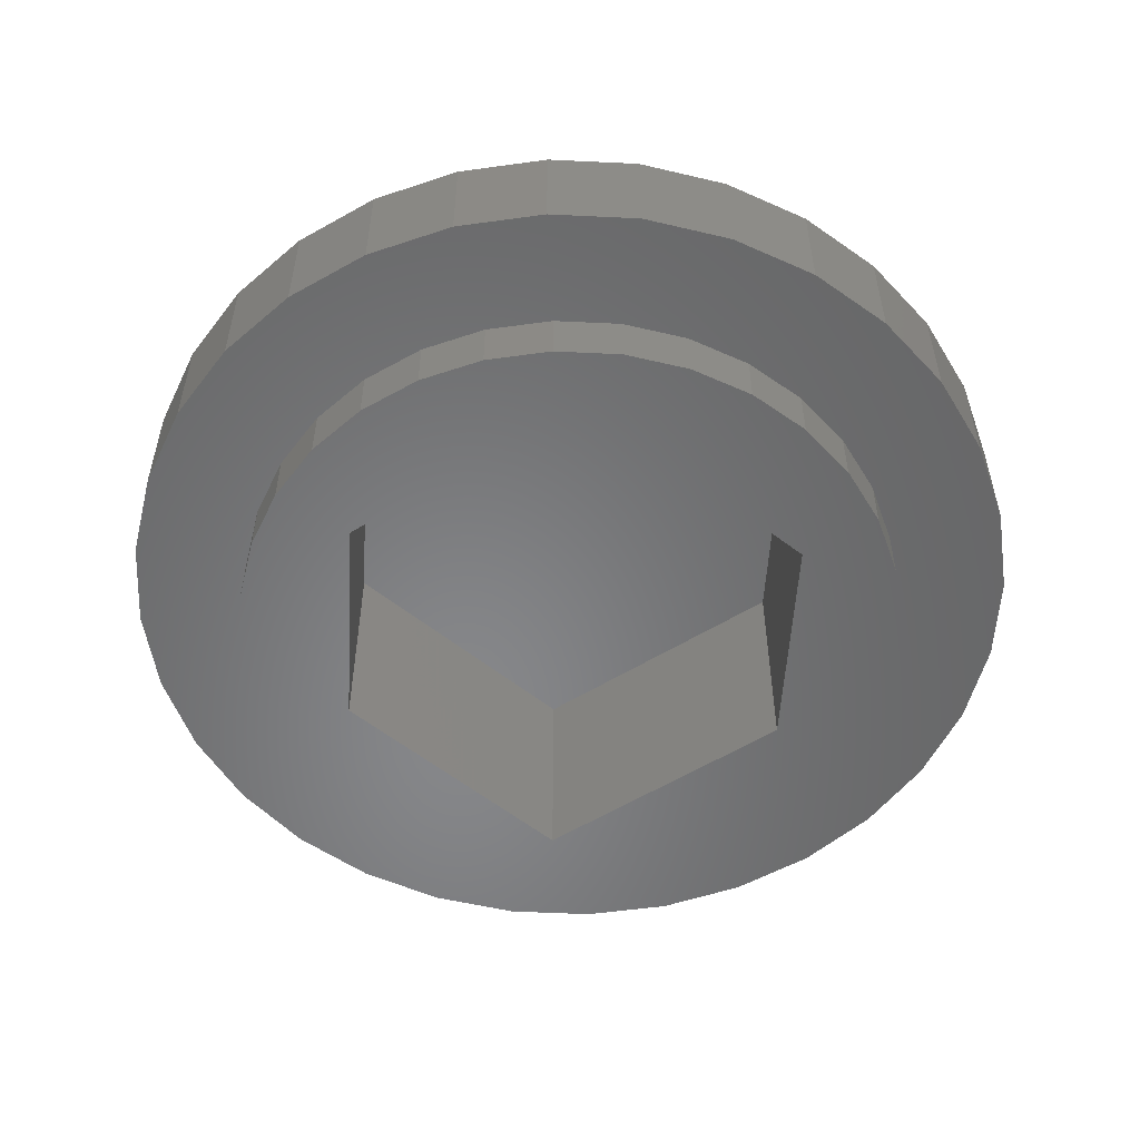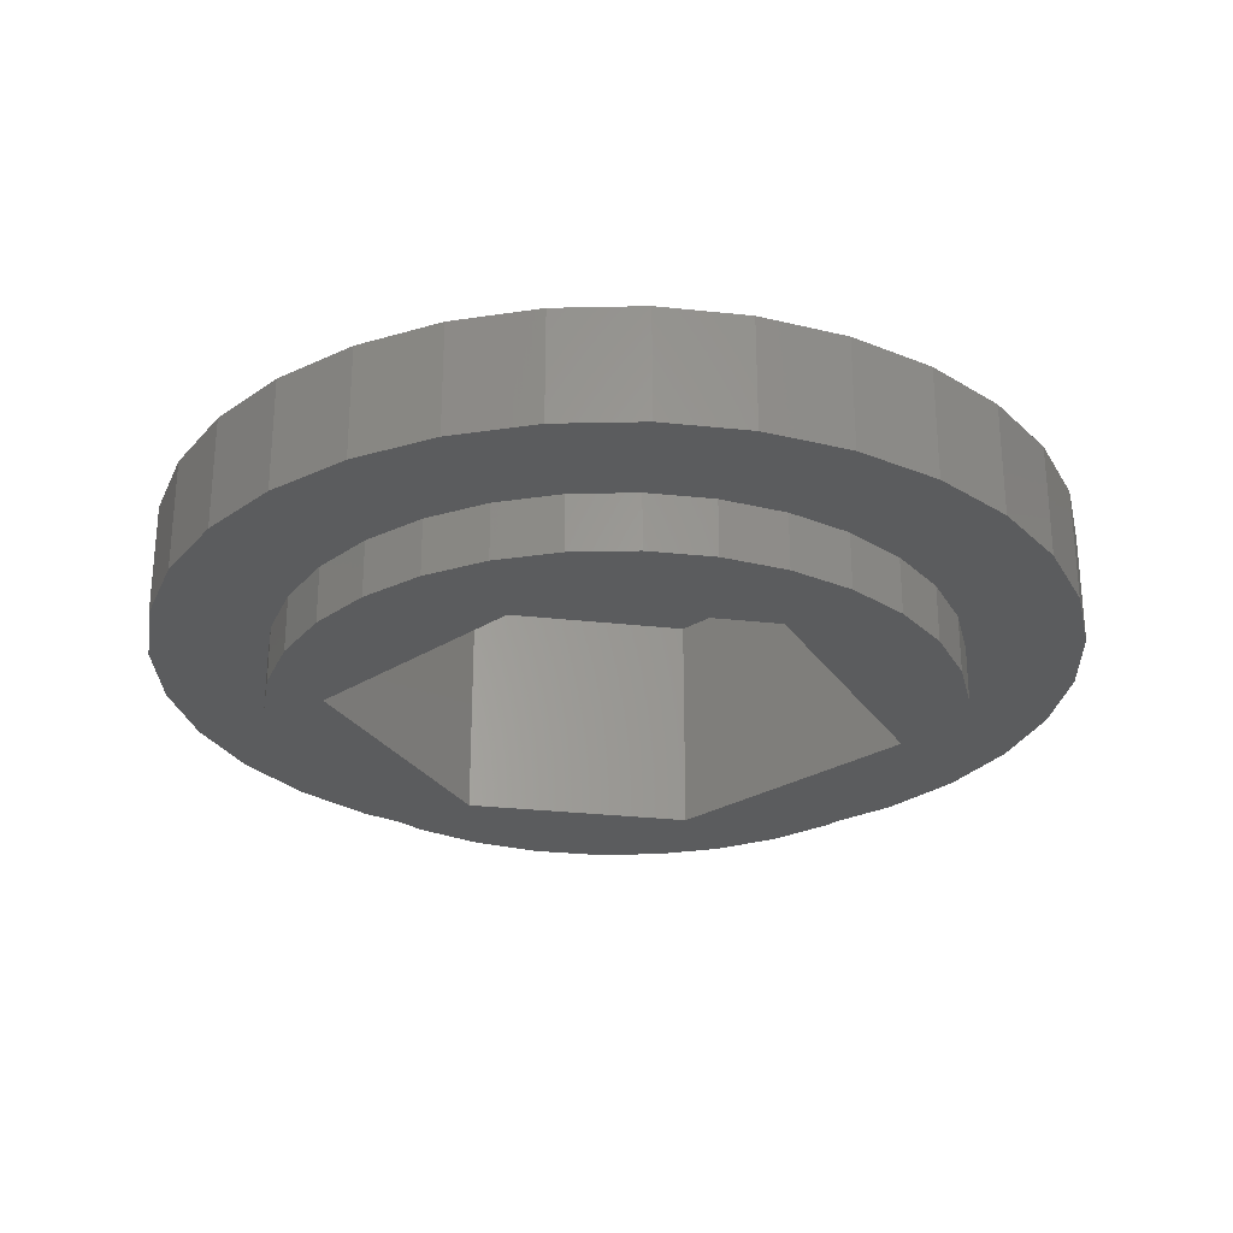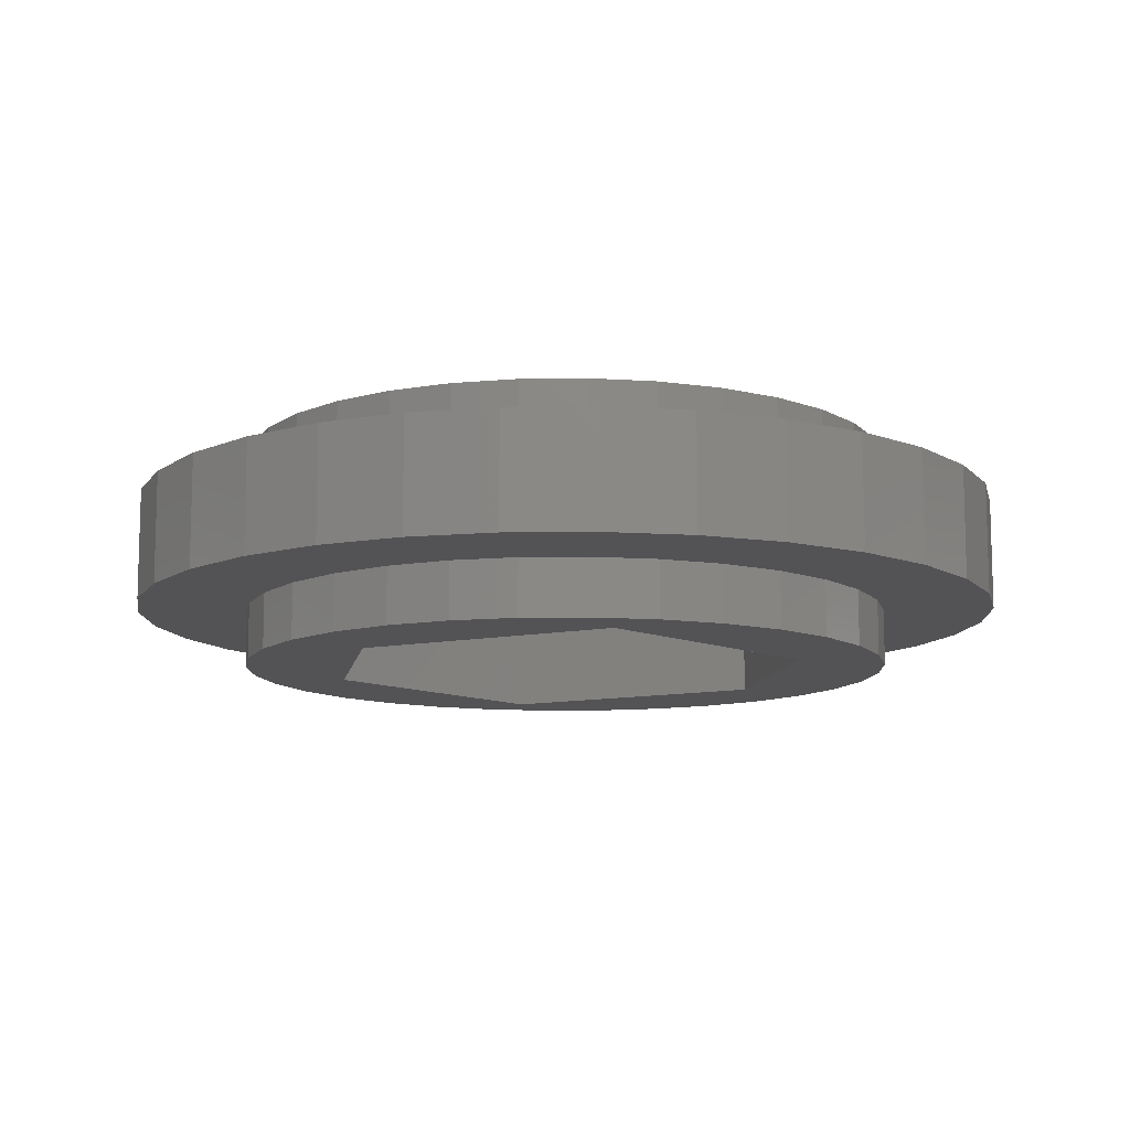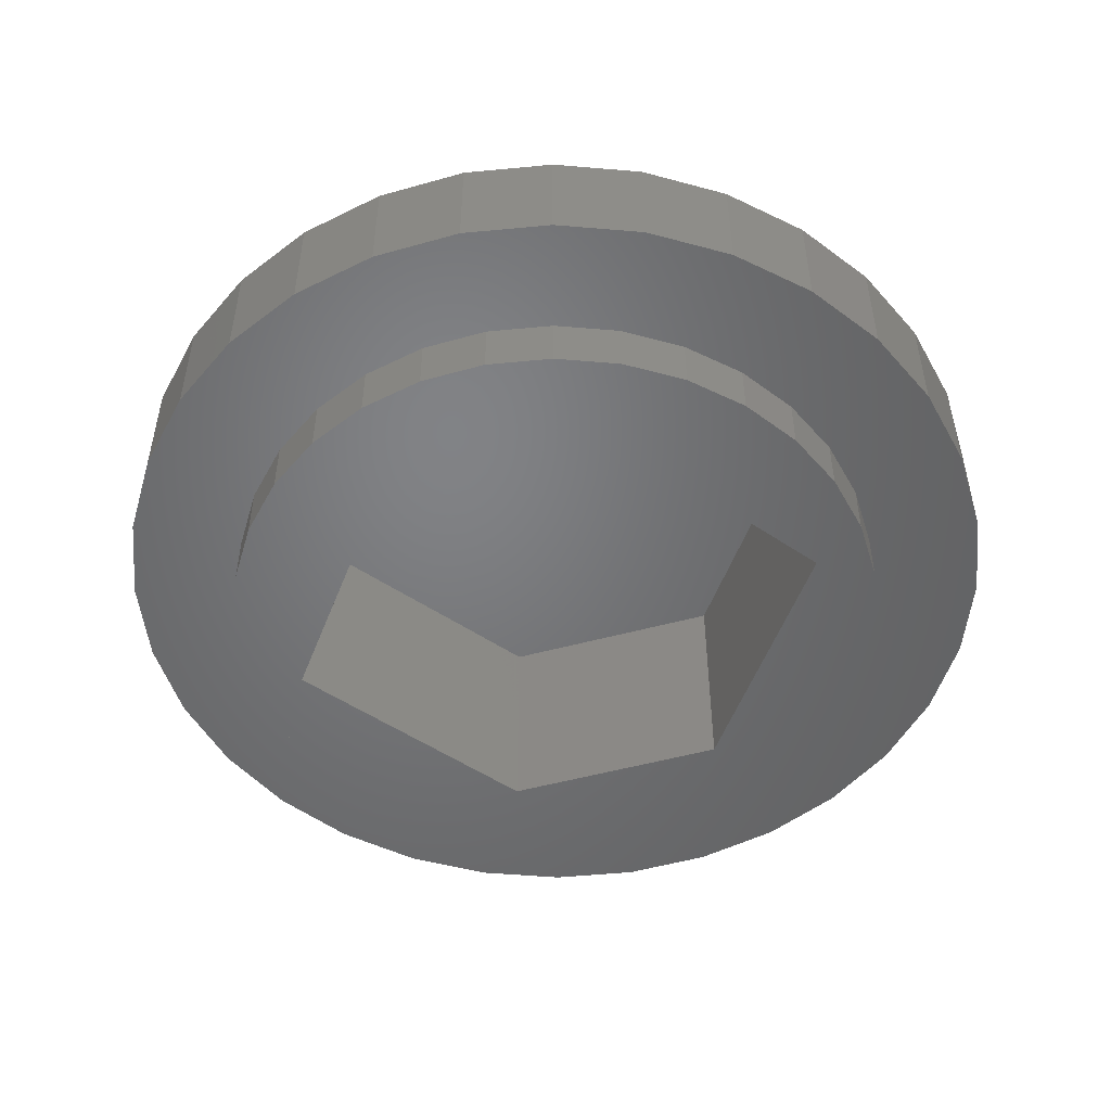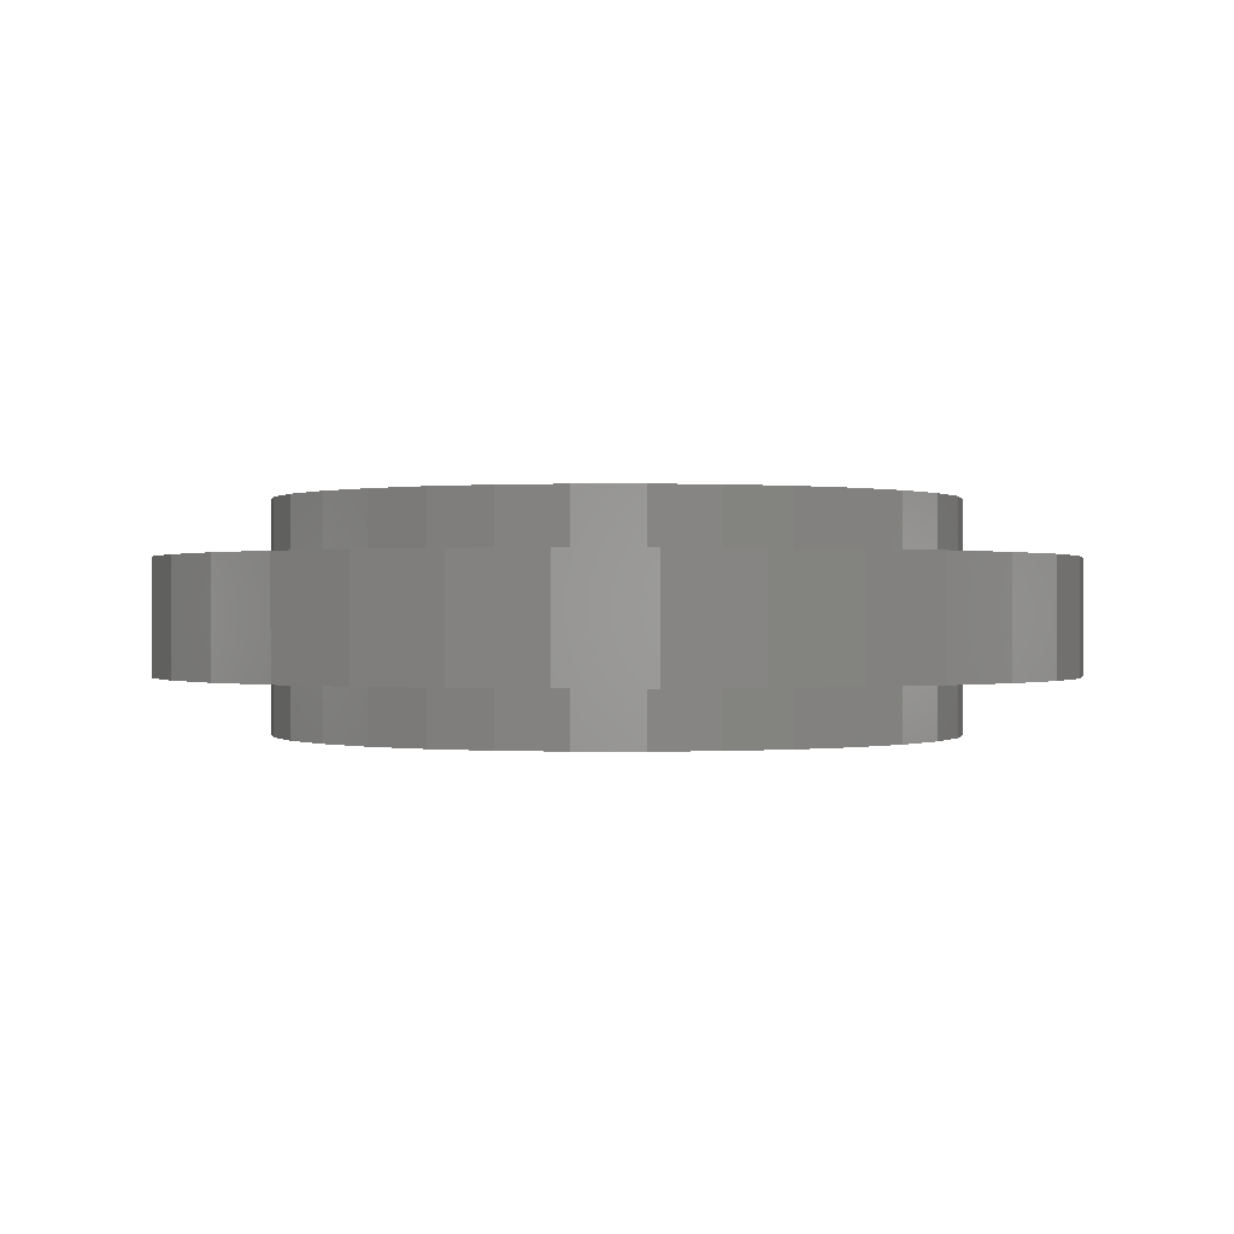
<metadata>
{"format":"stl","ext":"stl","renderer":"f3d","projection":"perspective","resolution":1024,"background":"white","views":[{"elev":-54.0,"azim":176.6,"up":"+Z"},{"elev":-27.7,"azim":-99.9,"up":"+Z"},{"elev":-10.9,"azim":170.0,"up":"+Z"},{"elev":-50.7,"azim":106.7,"up":"+Z"},{"elev":0.1,"azim":45.7,"up":"+Z"}]}
</metadata>
<code>
# stl→obj: 204 verts, 404 faces
v 0.1344 0.246 -0.09375
v 0.001974 0.2339 -0.09375
v 0.0838 0.2674 -0.09375
v 0.1798 0.215 -0.09375
v 0.03001 0.2787 -0.09375
v 0.1875 0.09572 -0.09375
v 0.2689 0.07891 -0.09375
v 0.2792 0.02492 -0.09375
v -0.1875 0.09572 -0.09375
v -0.1875 -0.09375 -0.09375
v -0.2792 -0.02492 -0.09375
v -0.2787 0.03001 -0.09375
v -0.2674 0.0838 -0.09375
v -0.246 0.1344 -0.09375
v -0.215 0.1798 -0.09375
v -0.1758 0.2183 -0.09375
v -0.1299 0.2484 -0.09375
v -0.07891 0.2689 -0.09375
v -0.02492 0.2792 -0.09375
v 0.2183 0.1758 -0.09375
v 0.2484 0.1299 -0.09375
v 0.1875 -0.09375 -0.09375
v 0.2787 -0.03001 -0.09375
v 0.2674 -0.0838 -0.09375
v 0.246 -0.1344 -0.09375
v 0.215 -0.1798 -0.09375
v 0.1758 -0.2183 -0.09375
v 0.1299 -0.2484 -0.09375
v 0.001974 -0.2359 -0.09375
v 0.07891 -0.2689 -0.09375
v 0.02492 -0.2792 -0.09375
v -0.03001 -0.2787 -0.09375
v -0.0838 -0.2674 -0.09375
v -0.1344 -0.246 -0.09375
v -0.1798 -0.215 -0.09375
v -0.2183 -0.1758 -0.09375
v -0.2484 -0.1299 -0.09375
v -0.2689 -0.07891 -0.09375
v -0.1875 0.09572 0.09375
v -0.1875 -0.09375 0.09375
v 0.001974 0.2339 0.09375
v 0.1875 0.09572 0.09375
v 0.1875 -0.09375 0.09375
v 0.001974 -0.2359 0.09375
v -0.03001 -0.2787 0.09572
v 0.02492 -0.2792 0.09572
v 0.07891 -0.2689 0.09572
v -0.0838 -0.2674 0.09572
v 0.03001 0.2787 0.09572
v -0.02492 0.2792 0.09572
v 0.0838 0.2674 0.09572
v -0.07891 0.2689 0.09572
v -0.1299 0.2484 0.09572
v 0.1344 0.246 0.09572
v -0.1758 0.2183 0.09572
v 0.1798 0.215 0.09572
v -0.215 0.1798 0.09572
v 0.2183 0.1758 0.09572
v -0.246 0.1344 0.09572
v 0.2484 0.1299 0.09572
v -0.2674 0.0838 0.09572
v 0.2689 0.07891 0.09572
v -0.2787 0.03001 0.09572
v 0.2792 0.02492 0.09572
v -0.2792 -0.02492 0.09572
v 0.2787 -0.03001 0.09572
v -0.2689 -0.07891 0.09572
v 0.2674 -0.0838 0.09572
v -0.2484 -0.1299 0.09572
v 0.246 -0.1344 0.09572
v -0.2183 -0.1758 0.09572
v 0.215 -0.1798 0.09572
v -0.1798 -0.215 0.09572
v 0.1758 -0.2183 0.09572
v -0.1344 -0.246 0.09572
v 0.1299 -0.2484 0.09572
v 0.03335 -0.3735 0.04836
v 0.1056 -0.3598 0.04836
v 0.02492 -0.2792 0.04836
v -0.04016 -0.3728 0.04836
v -0.1056 0.3598 0.04836
v -0.1737 0.3323 0.04836
v -0.02492 0.2792 0.04836
v -0.03335 0.3735 0.04836
v 0.1737 -0.3323 0.04836
v 0.03001 0.2787 0.04836
v 0.0838 0.2674 0.04836
v 0.2405 0.2877 0.04836
v 0.1798 0.3291 0.04836
v 0.1121 0.3578 0.04836
v 0.04016 0.3728 0.04836
v -0.03001 -0.2787 0.04836
v -0.0838 -0.2674 0.04836
v -0.2405 -0.2877 0.04836
v -0.1798 -0.3291 0.04836
v -0.1121 -0.3578 0.04836
v -0.2352 0.292 0.04836
v -0.2877 0.2405 0.04836
v -0.1299 0.2484 0.04836
v -0.07891 0.2689 0.04836
v -0.2183 -0.1758 0.04836
v -0.3323 -0.1737 0.04836
v -0.1798 -0.215 0.04836
v -0.292 -0.2352 0.04836
v -0.1344 -0.246 0.04836
v -0.2792 -0.02492 0.04836
v -0.3735 -0.03335 0.04836
v -0.2689 -0.07891 0.04836
v -0.3598 -0.1056 0.04836
v -0.2484 -0.1299 0.04836
v -0.246 0.1344 0.04836
v -0.3578 0.1121 0.04836
v -0.2674 0.0838 0.04836
v -0.3728 0.04016 0.04836
v -0.2787 0.03001 0.04836
v -0.1758 0.2183 0.04836
v -0.3291 0.1798 0.04836
v -0.215 0.1798 0.04836
v 0.215 -0.1798 0.04836
v 0.1758 -0.2183 0.04836
v 0.3291 -0.1798 0.04836
v 0.1299 -0.2484 0.04836
v 0.2877 -0.2405 0.04836
v 0.07891 -0.2689 0.04836
v 0.2352 -0.292 0.04836
v 0.2787 -0.03001 0.04836
v 0.2674 -0.0838 0.04836
v 0.3728 -0.04016 0.04836
v 0.246 -0.1344 0.04836
v 0.3578 -0.1121 0.04836
v 0.2484 0.1299 0.04836
v 0.2689 0.07891 0.04836
v 0.3598 0.1056 0.04836
v 0.2792 0.02492 0.04836
v 0.3735 0.03335 0.04836
v 0.1344 0.246 0.04836
v 0.1798 0.215 0.04836
v 0.292 0.2352 0.04836
v 0.2183 0.1758 0.04836
v 0.3323 0.1737 0.04836
v 0.02492 -0.2792 -0.04638
v 0.1056 -0.3598 -0.04638
v 0.03335 -0.3735 -0.04638
v -0.04016 -0.3728 -0.04638
v -0.02492 0.2792 -0.04638
v -0.1737 0.3323 -0.04638
v -0.1056 0.3598 -0.04638
v -0.03335 0.3735 -0.04638
v 0.1737 -0.3323 -0.04638
v 0.03001 0.2787 -0.04638
v 0.04016 0.3728 -0.04638
v 0.1121 0.3578 -0.04638
v 0.1798 0.3291 -0.04638
v 0.2405 0.2877 -0.04638
v 0.0838 0.2674 -0.04638
v -0.03001 -0.2787 -0.04638
v -0.1121 -0.3578 -0.04638
v -0.1798 -0.3291 -0.04638
v -0.2405 -0.2877 -0.04638
v -0.0838 -0.2674 -0.04638
v -0.2352 0.292 -0.04638
v -0.07891 0.2689 -0.04638
v -0.1299 0.2484 -0.04638
v -0.2877 0.2405 -0.04638
v -0.1344 -0.246 -0.04638
v -0.292 -0.2352 -0.04638
v -0.1798 -0.215 -0.04638
v -0.3323 -0.1737 -0.04638
v -0.2183 -0.1758 -0.04638
v -0.2484 -0.1299 -0.04638
v -0.3598 -0.1056 -0.04638
v -0.2689 -0.07891 -0.04638
v -0.3735 -0.03335 -0.04638
v -0.2792 -0.02492 -0.04638
v -0.2787 0.03001 -0.04638
v -0.3728 0.04016 -0.04638
v -0.2674 0.0838 -0.04638
v -0.3578 0.1121 -0.04638
v -0.246 0.1344 -0.04638
v -0.215 0.1798 -0.04638
v -0.3291 0.1798 -0.04638
v -0.1758 0.2183 -0.04638
v 0.2352 -0.292 -0.04638
v 0.07891 -0.2689 -0.04638
v 0.2877 -0.2405 -0.04638
v 0.1299 -0.2484 -0.04638
v 0.3291 -0.1798 -0.04638
v 0.1758 -0.2183 -0.04638
v 0.215 -0.1798 -0.04638
v 0.3578 -0.1121 -0.04638
v 0.246 -0.1344 -0.04638
v 0.3728 -0.04016 -0.04638
v 0.2674 -0.0838 -0.04638
v 0.2787 -0.03001 -0.04638
v 0.3735 0.03335 -0.04638
v 0.2792 0.02492 -0.04638
v 0.3598 0.1056 -0.04638
v 0.2689 0.07891 -0.04638
v 0.2484 0.1299 -0.04638
v 0.3323 0.1737 -0.04638
v 0.2183 0.1758 -0.04638
v 0.292 0.2352 -0.04638
v 0.1798 0.215 -0.04638
v 0.1344 0.246 -0.04638
f 1 2 3
f 1 4 2
f 2 5 3
f 6 7 8
f 9 10 11
f 9 11 12
f 9 12 13
f 9 13 14
f 9 14 15
f 9 15 16
f 9 16 17
f 9 17 18
f 9 18 19
f 9 19 5
f 9 5 2
f 2 4 20
f 2 20 21
f 2 21 7
f 2 7 6
f 22 6 8
f 22 8 23
f 22 23 24
f 22 24 25
f 22 25 26
f 22 26 27
f 22 27 28
f 22 28 29
f 29 28 30
f 29 30 31
f 29 31 32
f 29 32 10
f 10 32 33
f 10 33 34
f 10 34 35
f 10 35 36
f 10 36 37
f 10 37 38
f 10 38 11
f 9 39 10
f 10 39 40
f 2 41 9
f 9 41 39
f 6 42 2
f 2 42 41
f 22 43 6
f 6 43 42
f 29 44 22
f 22 44 43
f 10 40 29
f 29 40 44
f 43 44 40
f 41 42 39
f 39 42 43
f 39 43 40
f 45 46 47
f 47 48 45
f 49 50 51
f 50 52 51
f 51 52 53
f 51 53 54
f 54 53 55
f 54 55 56
f 56 55 57
f 56 57 58
f 58 57 59
f 58 59 60
f 60 59 61
f 60 61 62
f 62 61 63
f 62 63 64
f 64 63 65
f 64 65 66
f 66 65 67
f 66 67 68
f 68 67 69
f 68 69 70
f 70 69 71
f 70 71 72
f 72 71 73
f 72 73 74
f 74 73 75
f 74 75 76
f 76 75 48
f 76 48 47
f 77 78 79
f 79 80 77
f 81 82 83
f 84 81 83
f 79 78 85
f 86 87 88
f 86 88 89
f 86 89 90
f 86 90 91
f 86 91 84
f 86 84 83
f 92 93 94
f 92 94 95
f 92 95 96
f 92 96 80
f 92 80 79
f 97 98 99
f 97 99 100
f 97 100 83
f 97 83 82
f 101 102 103
f 103 102 104
f 103 104 105
f 105 104 94
f 105 94 93
f 106 107 108
f 108 107 109
f 108 109 110
f 110 109 102
f 110 102 101
f 111 112 113
f 113 112 114
f 113 114 115
f 115 114 107
f 115 107 106
f 99 98 116
f 116 98 117
f 116 117 118
f 118 117 112
f 118 112 111
f 119 120 121
f 121 120 122
f 121 122 123
f 123 122 124
f 123 124 125
f 125 124 79
f 125 79 85
f 126 127 128
f 128 127 129
f 128 129 130
f 130 129 119
f 130 119 121
f 131 132 133
f 133 132 134
f 133 134 135
f 135 134 126
f 135 126 128
f 136 137 138
f 138 137 139
f 138 139 140
f 140 139 131
f 140 131 133
f 136 138 87
f 87 138 88
f 141 142 143
f 143 144 141
f 145 146 147
f 145 147 148
f 149 142 141
f 150 145 148
f 150 148 151
f 150 151 152
f 150 152 153
f 150 153 154
f 150 154 155
f 156 141 144
f 156 144 157
f 156 157 158
f 156 158 159
f 156 159 160
f 161 146 145
f 161 145 162
f 161 162 163
f 161 163 164
f 160 159 165
f 165 159 166
f 165 166 167
f 167 166 168
f 167 168 169
f 169 168 170
f 170 168 171
f 170 171 172
f 172 171 173
f 172 173 174
f 174 173 175
f 175 173 176
f 175 176 177
f 177 176 178
f 177 178 179
f 179 178 180
f 180 178 181
f 180 181 182
f 182 181 164
f 182 164 163
f 149 141 183
f 183 141 184
f 183 184 185
f 185 184 186
f 185 186 187
f 187 186 188
f 187 188 189
f 187 189 190
f 190 189 191
f 190 191 192
f 192 191 193
f 192 193 194
f 192 194 195
f 195 194 196
f 195 196 197
f 197 196 198
f 197 198 199
f 197 199 200
f 200 199 201
f 200 201 202
f 202 201 203
f 202 203 204
f 204 155 202
f 202 155 154
f 54 136 51
f 51 136 87
f 51 87 49
f 49 87 86
f 49 86 50
f 50 86 83
f 50 83 52
f 52 83 100
f 52 100 53
f 53 100 99
f 53 99 55
f 55 99 116
f 55 116 57
f 57 116 118
f 57 118 59
f 59 118 111
f 59 111 61
f 61 111 113
f 61 113 63
f 63 113 115
f 63 115 65
f 65 115 106
f 65 106 67
f 67 106 108
f 67 108 69
f 69 108 110
f 69 110 71
f 71 110 101
f 71 101 73
f 73 101 103
f 73 103 75
f 75 103 105
f 89 153 90
f 90 153 152
f 90 152 91
f 91 152 151
f 91 151 84
f 84 151 148
f 84 148 81
f 81 148 147
f 81 147 82
f 82 147 146
f 82 146 97
f 97 146 161
f 97 161 98
f 98 161 164
f 98 164 117
f 117 164 181
f 117 181 112
f 112 181 178
f 112 178 114
f 114 178 176
f 114 176 107
f 107 176 173
f 107 173 109
f 109 173 171
f 109 171 102
f 102 171 168
f 102 168 104
f 104 168 166
f 104 166 94
f 94 166 159
f 94 159 95
f 95 159 158
f 204 1 155
f 155 1 3
f 155 3 150
f 150 3 5
f 150 5 145
f 145 5 19
f 145 19 162
f 162 19 18
f 162 18 163
f 163 18 17
f 163 17 182
f 182 17 16
f 182 16 180
f 180 16 15
f 180 15 179
f 179 15 14
f 179 14 177
f 177 14 13
f 177 13 175
f 175 13 12
f 175 12 174
f 174 12 11
f 174 11 172
f 172 11 38
f 172 38 170
f 170 38 37
f 170 37 169
f 169 37 36
f 169 36 167
f 167 36 35
f 167 35 165
f 165 35 34
f 75 105 48
f 48 105 93
f 48 93 45
f 45 93 92
f 45 92 46
f 46 92 79
f 46 79 47
f 47 79 124
f 47 124 76
f 76 124 122
f 76 122 74
f 74 122 120
f 74 120 72
f 72 120 119
f 72 119 70
f 70 119 129
f 70 129 68
f 68 129 127
f 68 127 66
f 66 127 126
f 66 126 64
f 64 126 134
f 64 134 62
f 62 134 132
f 62 132 60
f 60 132 131
f 60 131 58
f 58 131 139
f 58 139 56
f 56 139 137
f 56 137 54
f 54 137 136
f 95 158 96
f 96 158 157
f 96 157 80
f 80 157 144
f 80 144 77
f 77 144 143
f 77 143 78
f 78 143 142
f 78 142 85
f 85 142 149
f 85 149 125
f 125 149 183
f 125 183 123
f 123 183 185
f 123 185 121
f 121 185 187
f 121 187 130
f 130 187 190
f 130 190 128
f 128 190 192
f 128 192 135
f 135 192 195
f 135 195 133
f 133 195 197
f 133 197 140
f 140 197 200
f 140 200 138
f 138 200 202
f 138 202 88
f 88 202 154
f 88 154 89
f 89 154 153
f 165 34 160
f 160 34 33
f 160 33 156
f 156 33 32
f 156 32 141
f 141 32 31
f 141 31 184
f 184 31 30
f 184 30 186
f 186 30 28
f 186 28 188
f 188 28 27
f 188 27 189
f 189 27 26
f 189 26 191
f 191 26 25
f 191 25 193
f 193 25 24
f 193 24 194
f 194 24 23
f 194 23 196
f 196 23 8
f 196 8 198
f 198 8 7
f 198 7 199
f 199 7 21
f 199 21 201
f 201 21 20
f 201 20 203
f 203 20 4
f 203 4 204
f 204 4 1

</code>
